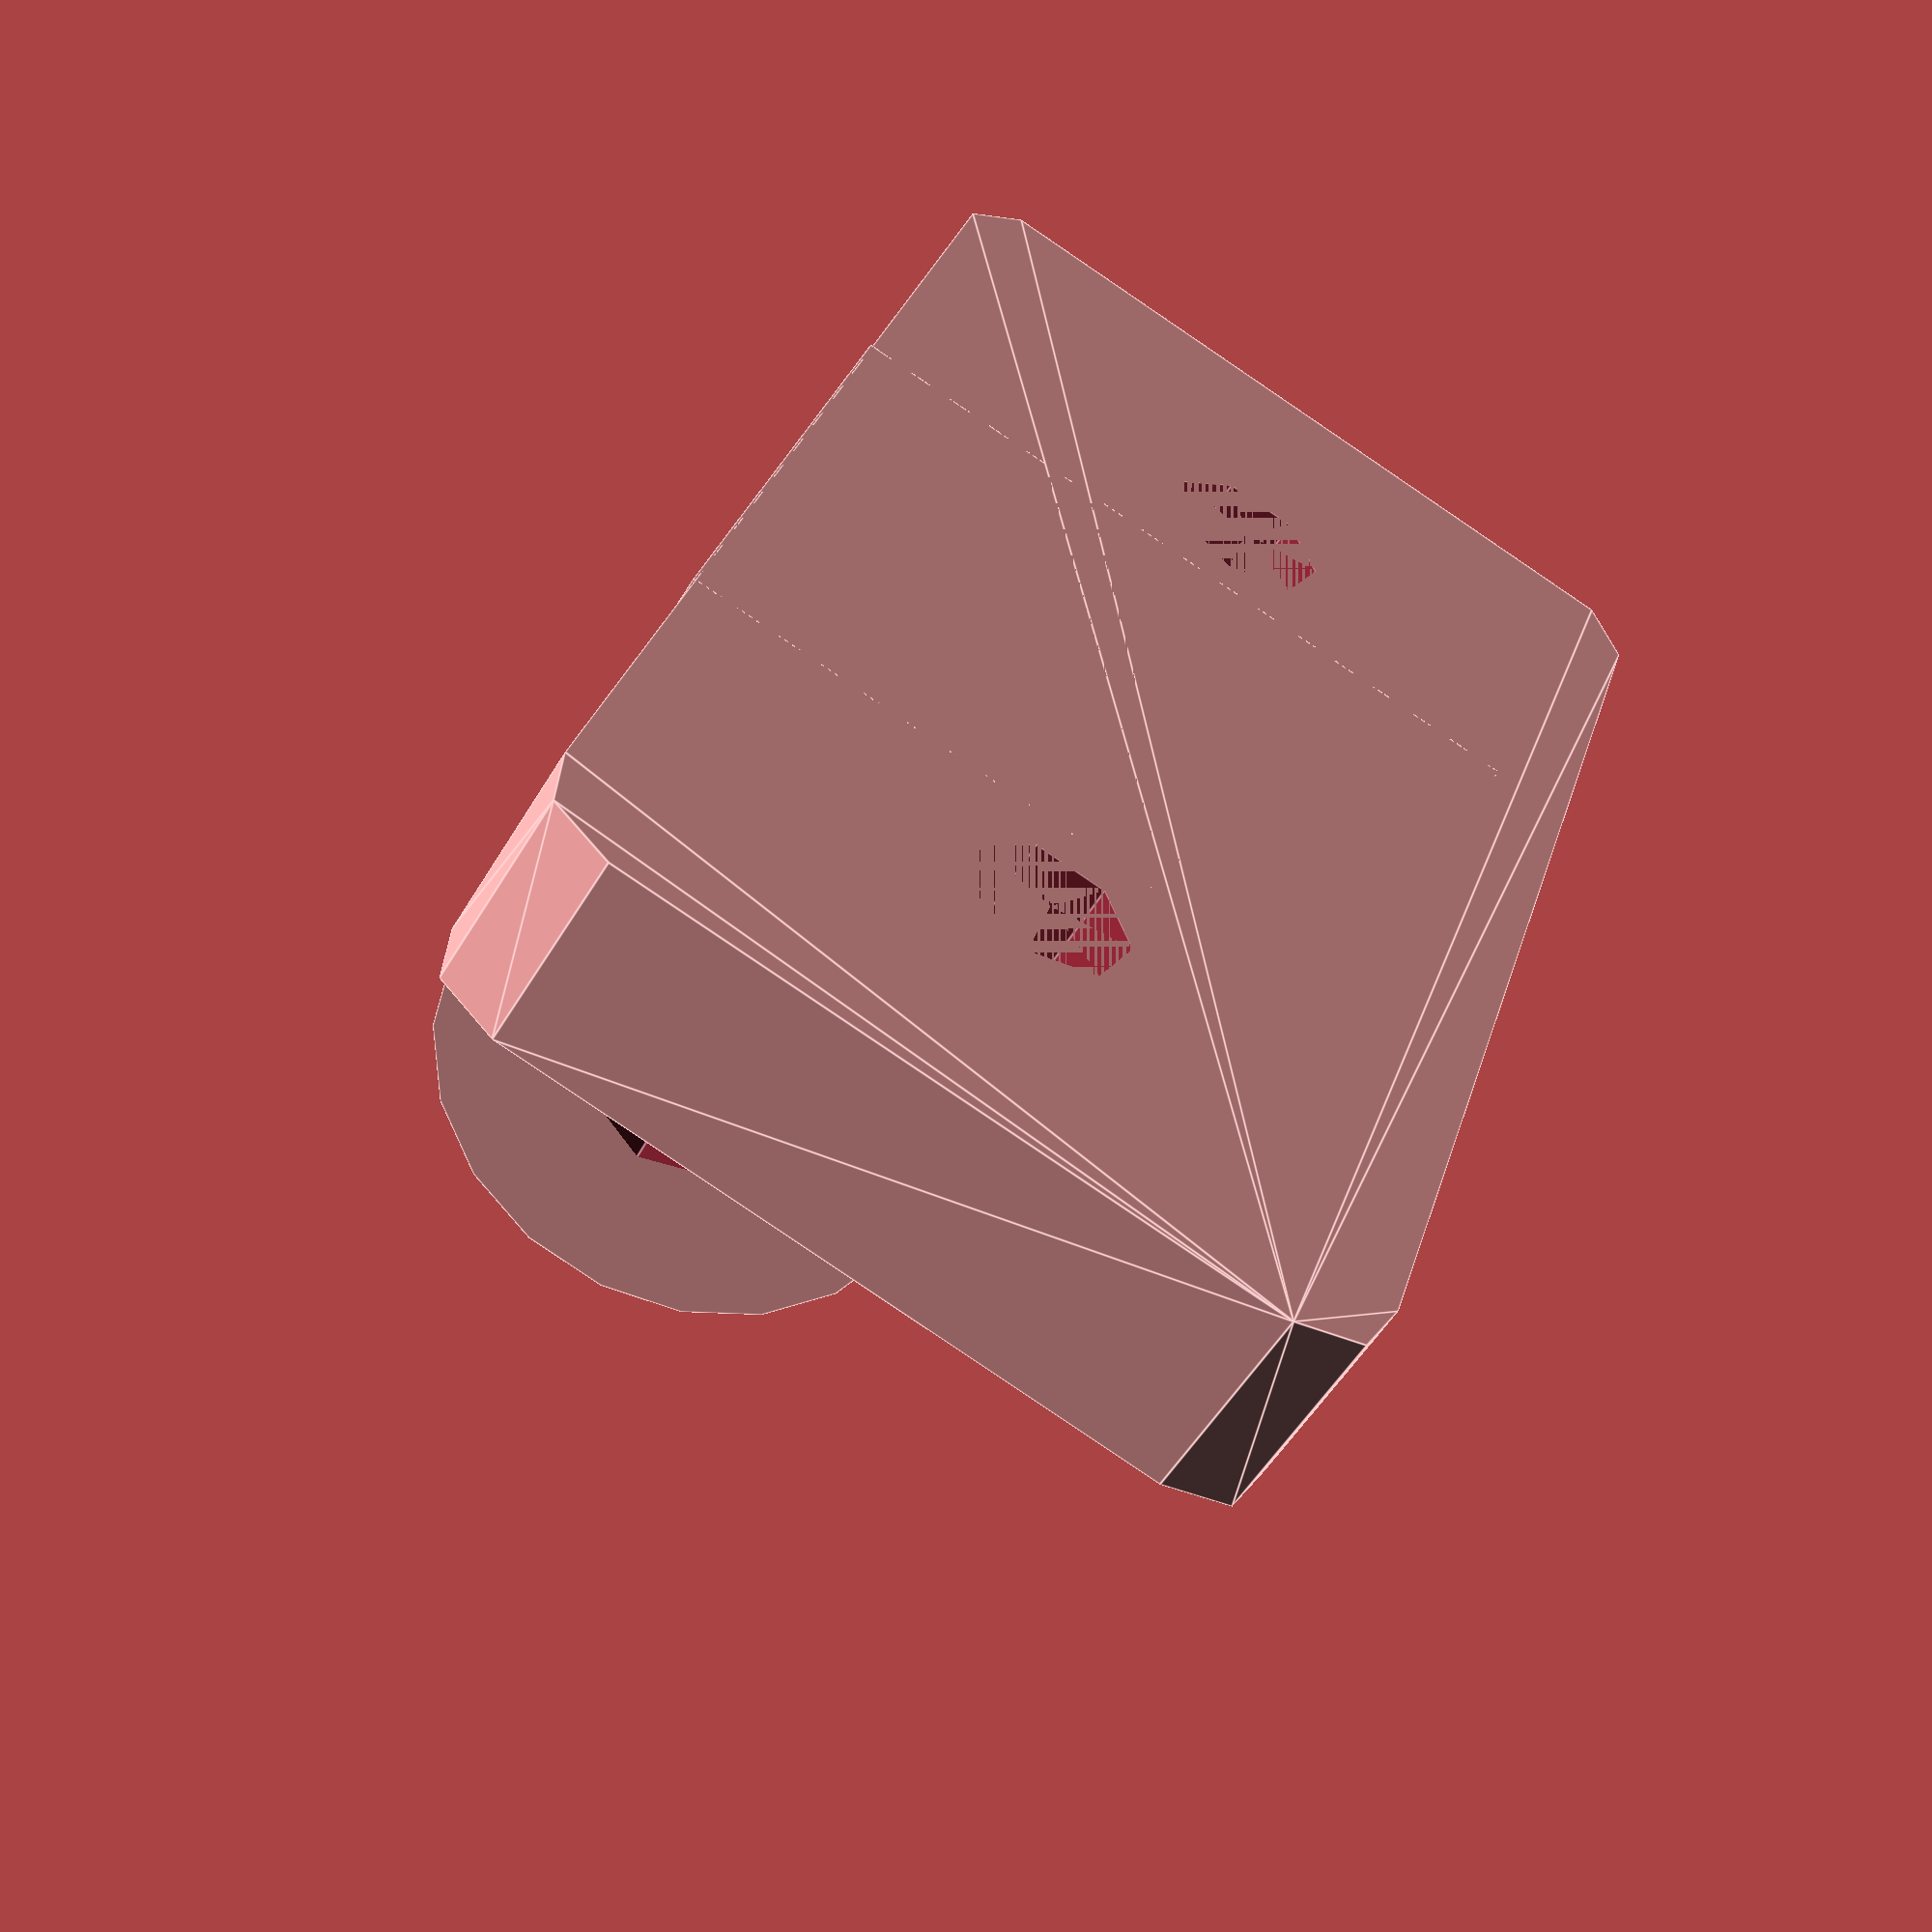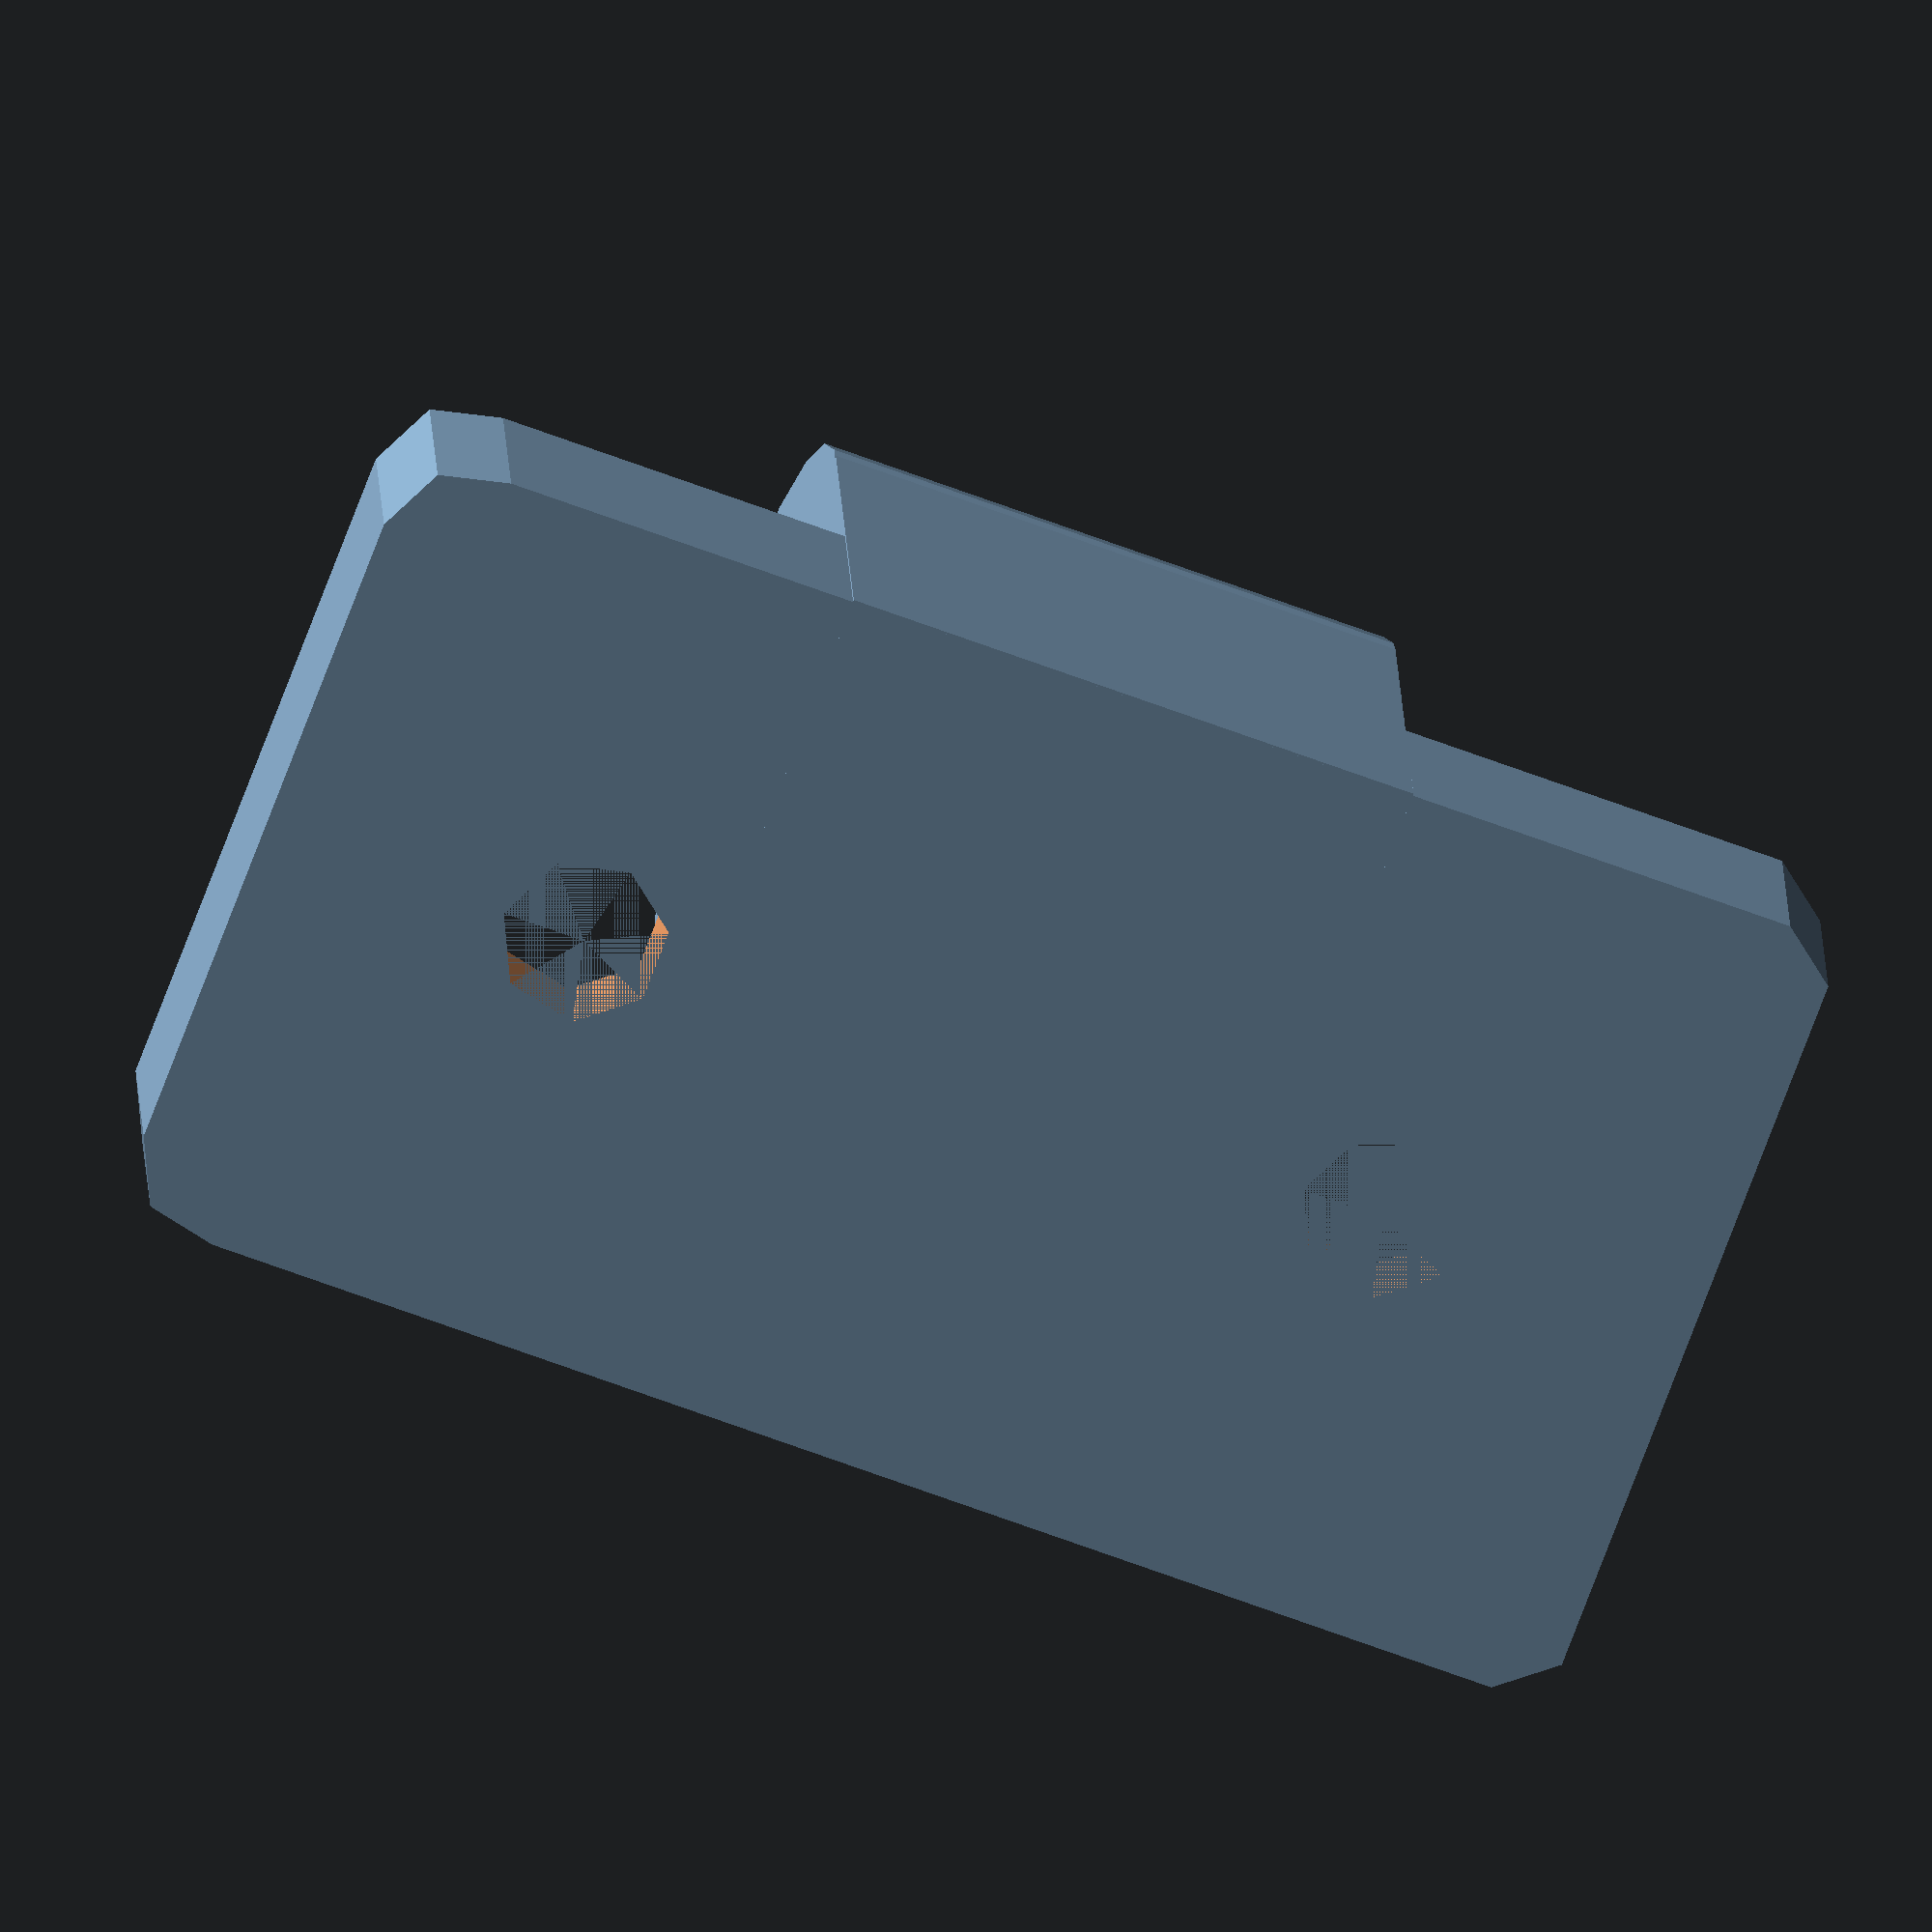
<openscad>
// ..............................
// Prusa i3 Things
// LCD Box_hinge
// Oktay Gülmez
// 02/07/2014
// GNU GPL v3
// ..............................

difference(){
  union(){
    

    
         translate([52,0,11]) rotate([0,90,0]) cylinder(h=14, r=6);
    translate([52,-12,0]) cube([14,18,11]);

   //translate([41,-12,0]) cube([36,12,6]); 
  minkowski(){ 
   translate([43,-12,0]) cube([32,16,4]);  
    cylinder(r=2);
  } 
     
  }
 
  
  translate([49,-4,0]) cylinder(h=6.5, r=2);
  translate([69,-4,0]) cylinder(h=6.5, r=2);
   translate([49,-4,2.5]) rotate([0,0,90]) cylinder(h=6.5, r=3.4, $fn=6);
  translate([69,-4,2.5]) rotate([0,0,90]) cylinder(h=6.5, r=3.4, $fn=6);
   

  translate([40,0,11]) rotate([0,90,0]) cylinder(h=38, r=2.3);
  
  translate([51,-12,11]) rotate([0,90,0]) cylinder(h=16, r=6);

   
}






</openscad>
<views>
elev=232.8 azim=253.1 roll=30.0 proj=p view=edges
elev=342.1 azim=339.4 roll=177.8 proj=o view=solid
</views>
